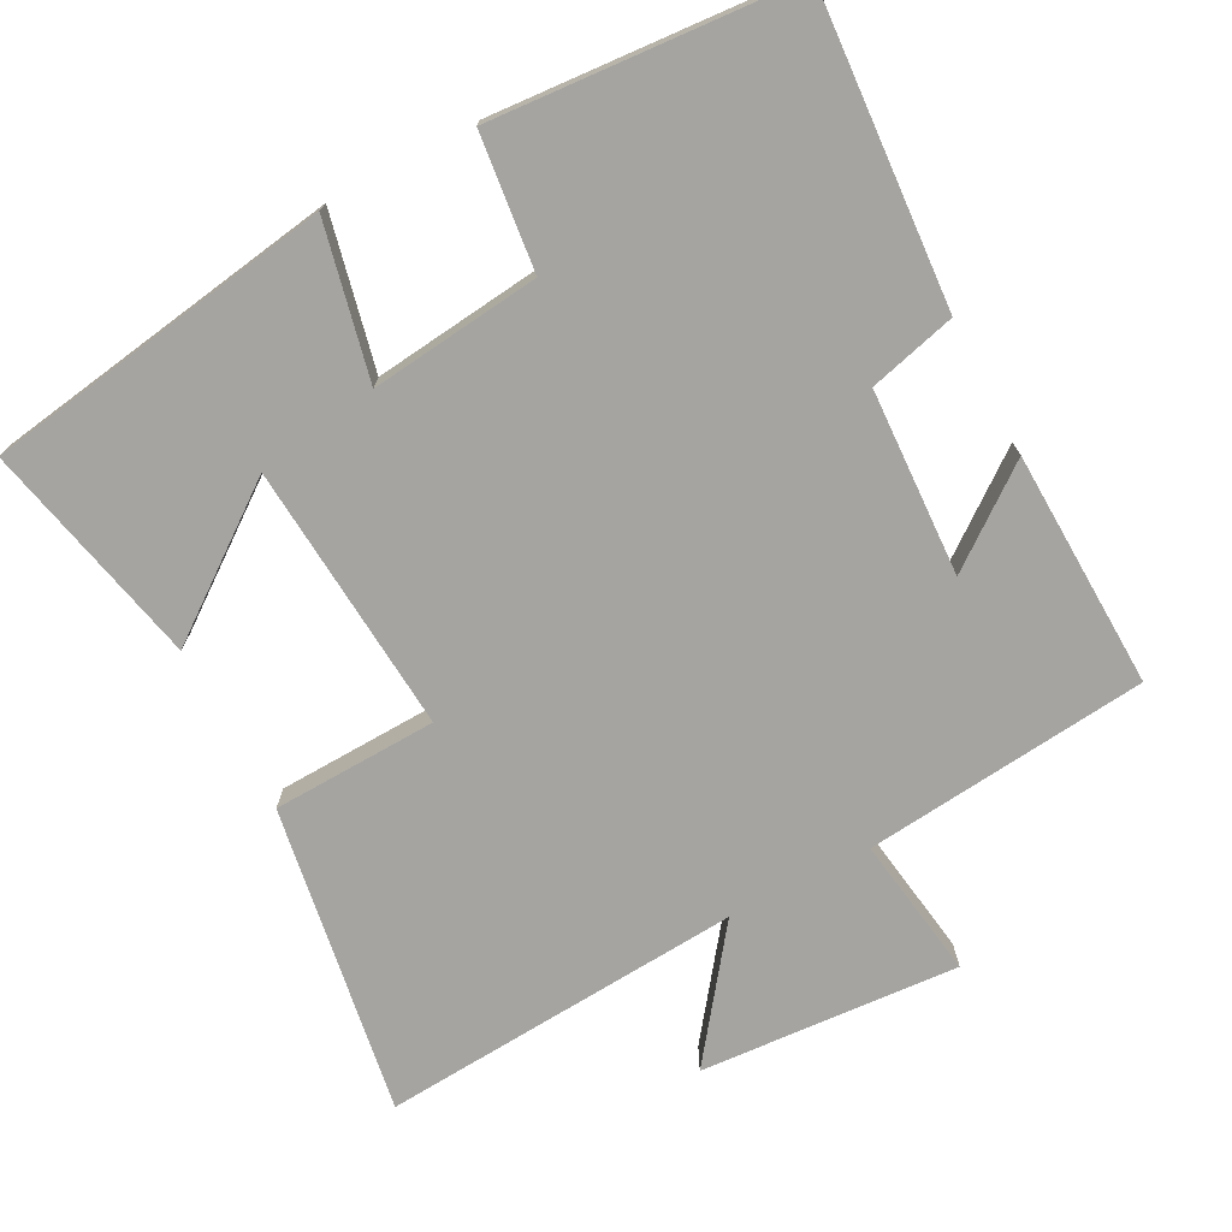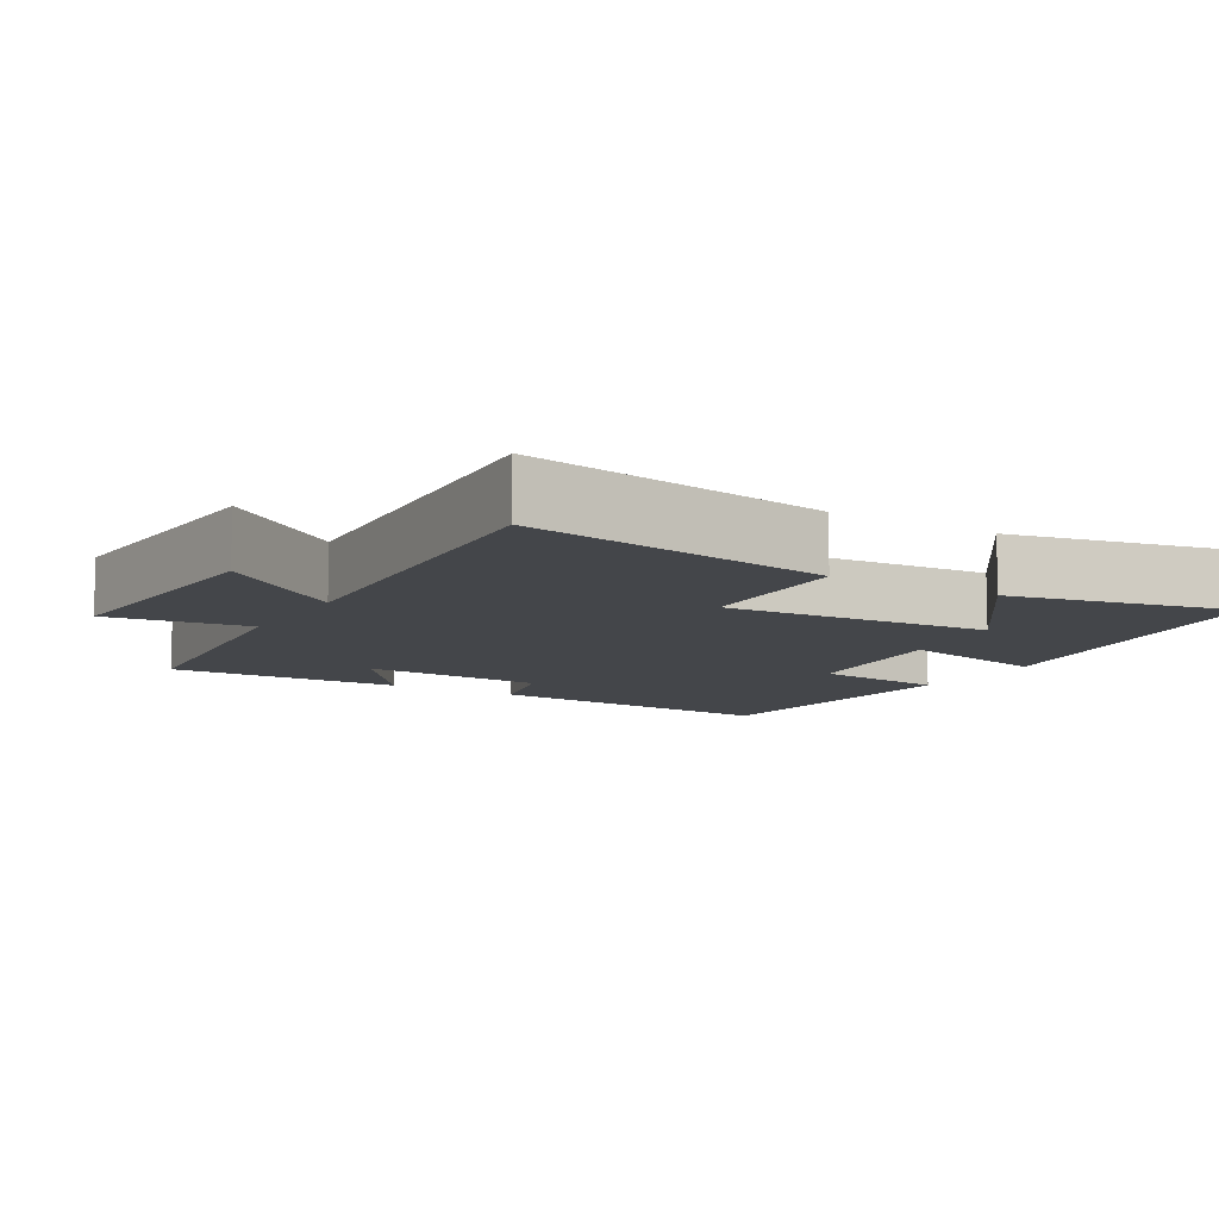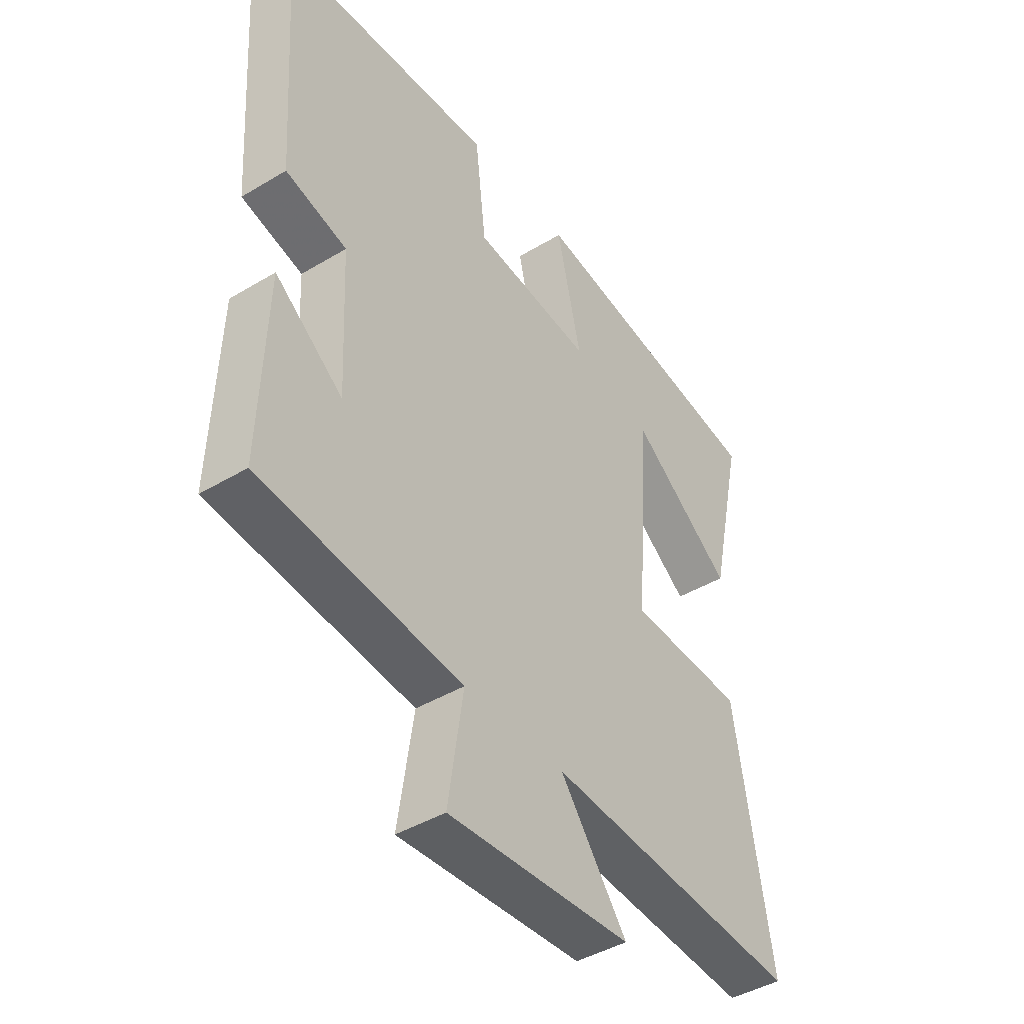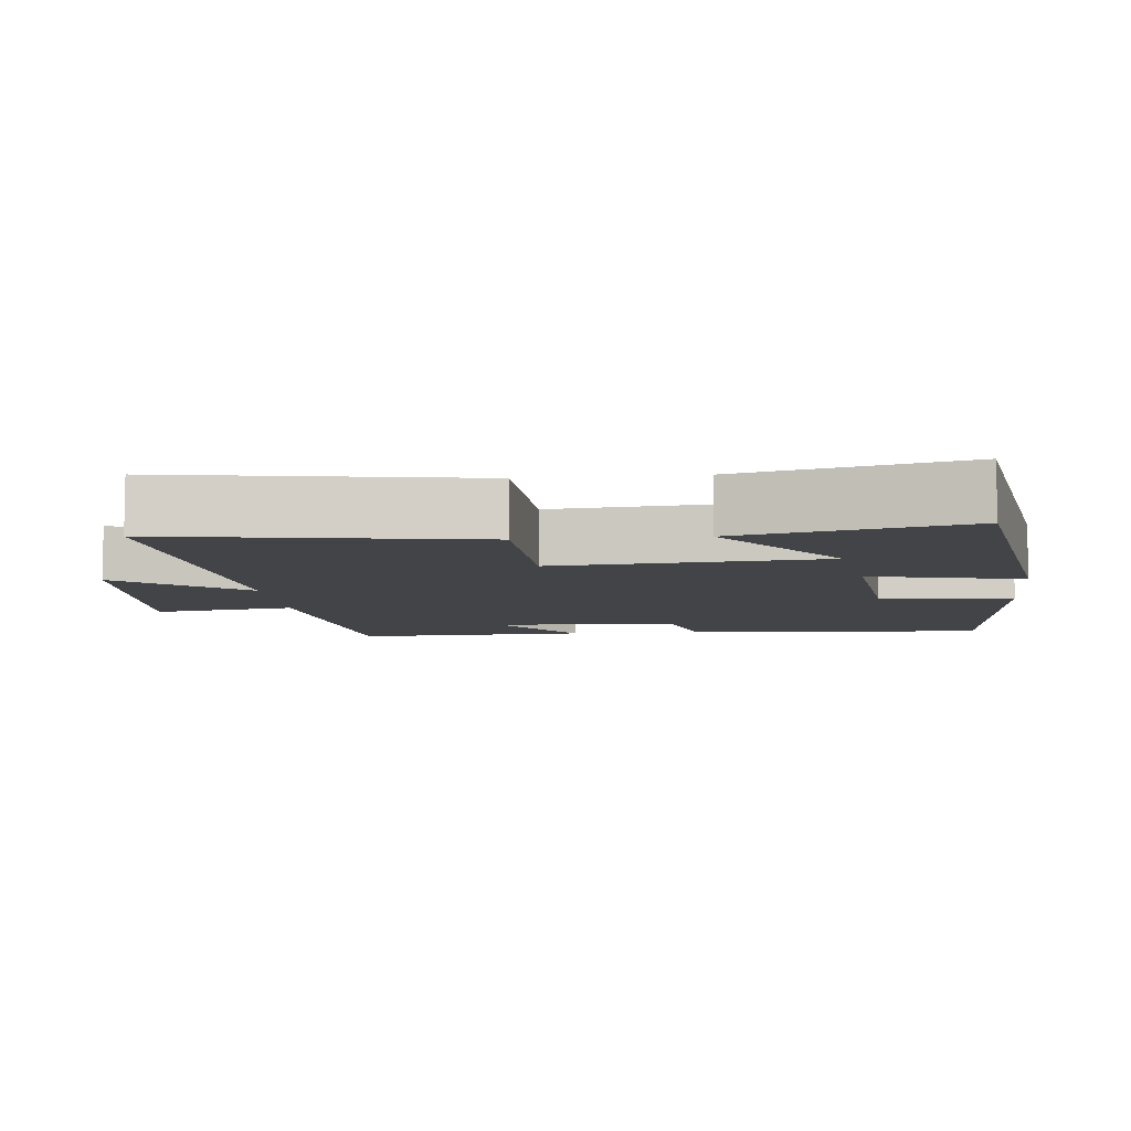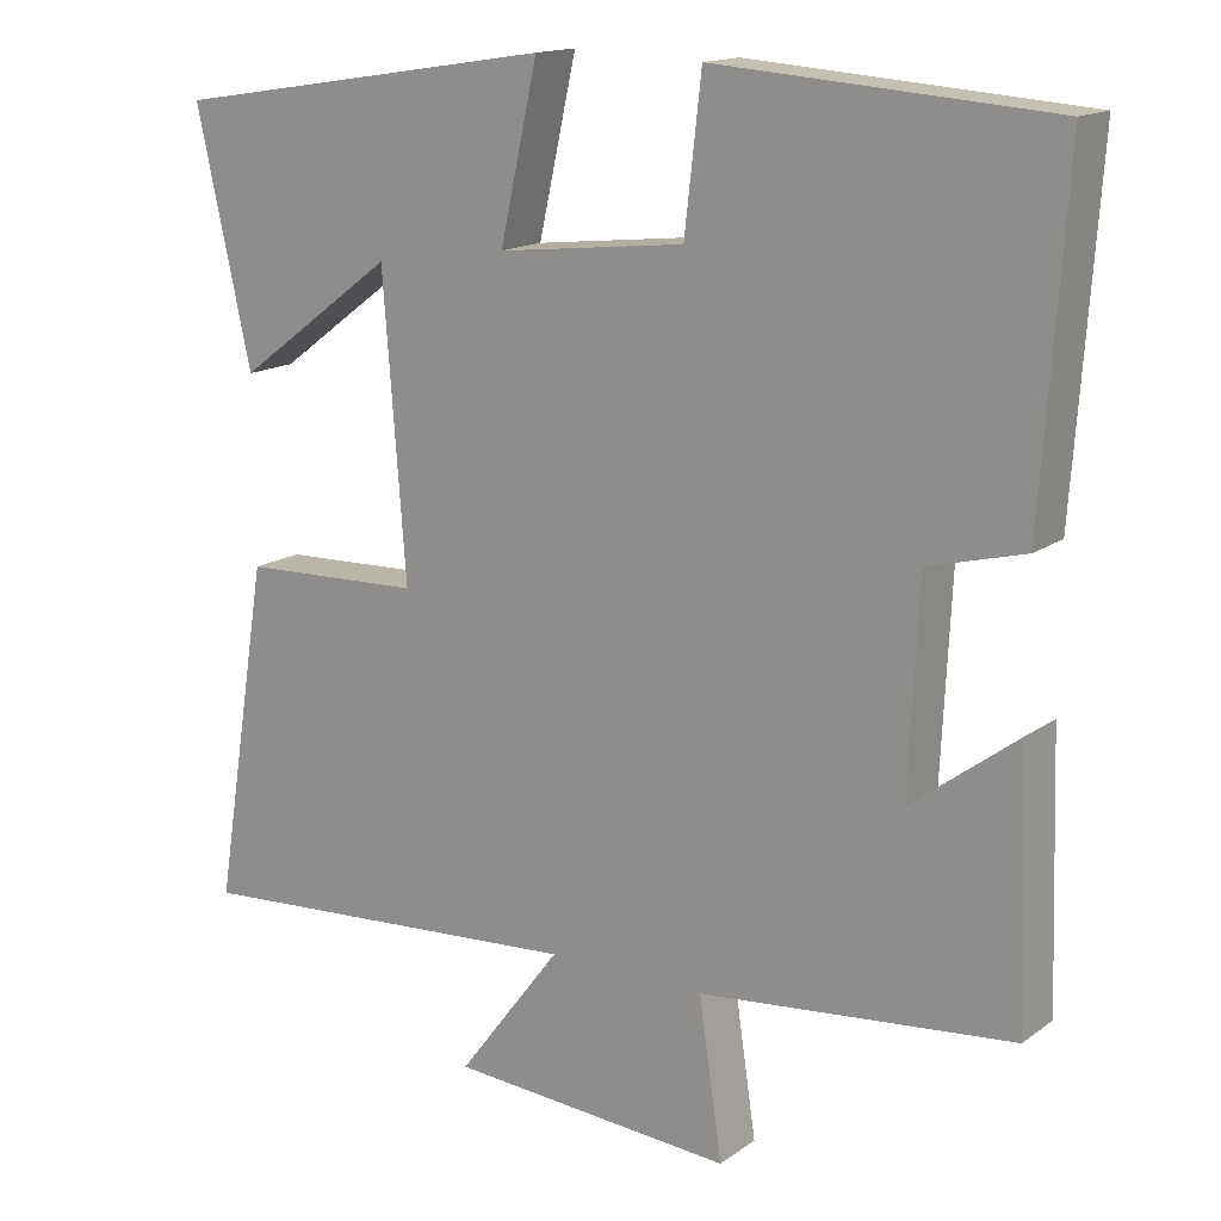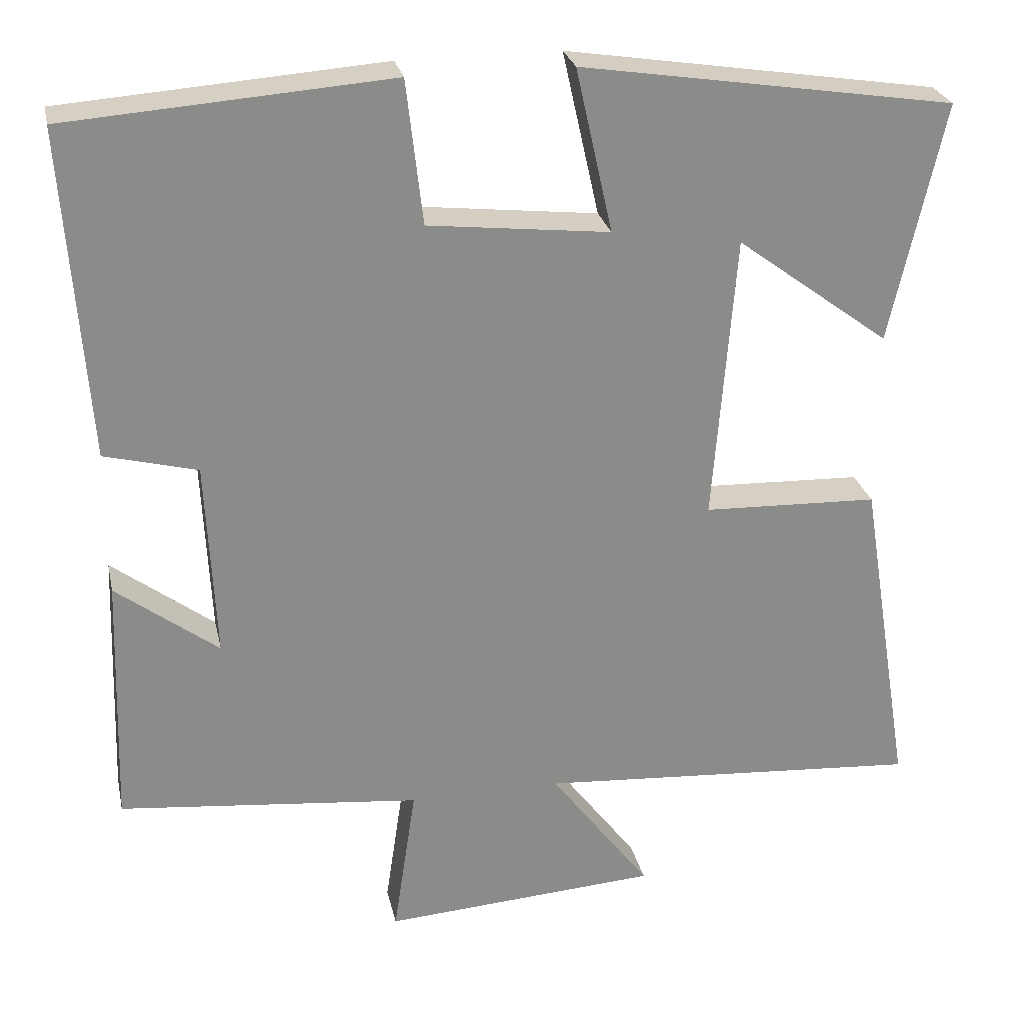
<metadata>
{"format":"obj","ext":"obj","renderer":"f3d","projection":"perspective","resolution":1024,"background":"white","views":[{"elev":-73.3,"azim":27.8,"up":"+Y"},{"elev":-9.6,"azim":-120.9,"up":"+Y"},{"elev":-43.3,"azim":125.4,"up":"+Z"},{"elev":-7.7,"azim":-84.1,"up":"+Y"},{"elev":15.5,"azim":34.8,"up":"+Z"},{"elev":26.5,"azim":167.9,"up":"+Z"}]}
</metadata>
<code>
v -0.568 0.07 0.425
v -0.09 0.07 0.5
v -0.137 0.07 0.29
v 0.095 0.07 0.316
v 0.116 0.07 0.5
v 0.529 0.07 0.47
v 0.5 0.07 0.05
v 0.381 0.07 0.019
v 0.369 0.07 -0.235
v 0.5 0.07 -0.136
v 0.511 0.07 -0.46
v 0.123 0.07 -0.5
v 0.152 0.07 -0.695
v -0.202 0.07 -0.671
v -0.073 0.07 -0.5
v -0.569 0.07 -0.535
v -0.5 0.07 -0.112
v -0.275 0.07 -0.104
v -0.303 0.07 0.264
v -0.5 0.07 0.118
v -0.568 0 0.425
v -0.09 0 0.5
v -0.137 0 0.29
v 0.095 0 0.316
v 0.116 0 0.5
v 0.529 0 0.47
v 0.5 0 0.05
v 0.381 0 0.019
v 0.369 0 -0.235
v 0.5 0 -0.136
v 0.511 0 -0.46
v 0.123 0 -0.5
v 0.152 0 -0.695
v -0.202 0 -0.671
v -0.073 0 -0.5
v -0.569 0 -0.535
v -0.5 0 -0.112
v -0.275 0 -0.104
v -0.303 0 0.264
v -0.5 0 0.118
f 19 20 1 2
f 18 19 2 3
f 15 16 17 18
f 15 18 3 4
f 12 13 14 15
f 12 15 4
f 9 10 11 12
f 12 4 5
f 9 12 5
f 8 9 5
f 5 6 7 8
f 22 21 40 39
f 23 22 39 38
f 38 37 36 35
f 24 23 38 35
f 35 34 33 32
f 24 35 32
f 32 31 30 29
f 25 24 32
f 25 32 29
f 25 29 28
f 28 27 26 25
f 1 21 22 2
f 2 22 23 3
f 3 23 24 4
f 4 24 25 5
f 5 25 26 6
f 6 26 27 7
f 7 27 28 8
f 8 28 29 9
f 9 29 30 10
f 10 30 31 11
f 11 31 32 12
f 12 32 33 13
f 13 33 34 14
f 14 34 35 15
f 15 35 36 16
f 16 36 37 17
f 17 37 38 18
f 18 38 39 19
f 19 39 40 20
f 20 40 21 1

</code>
